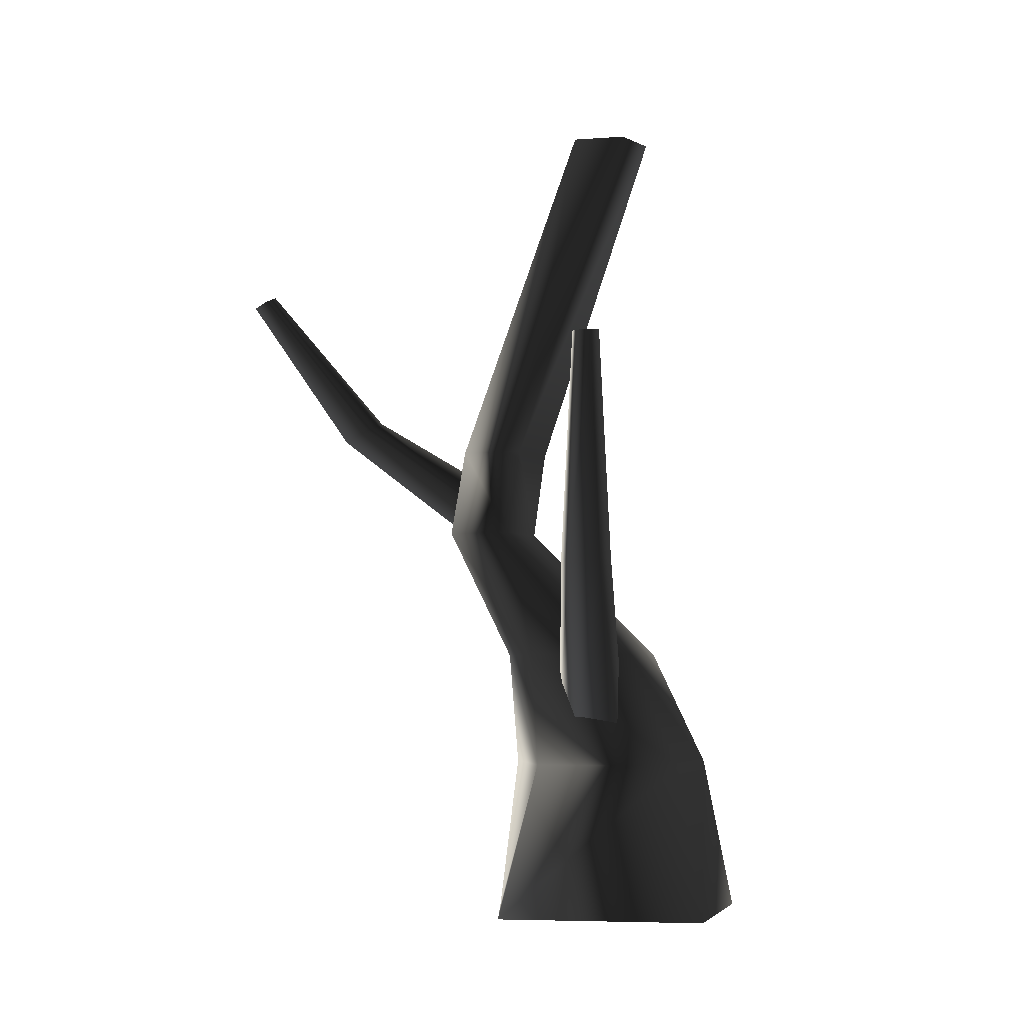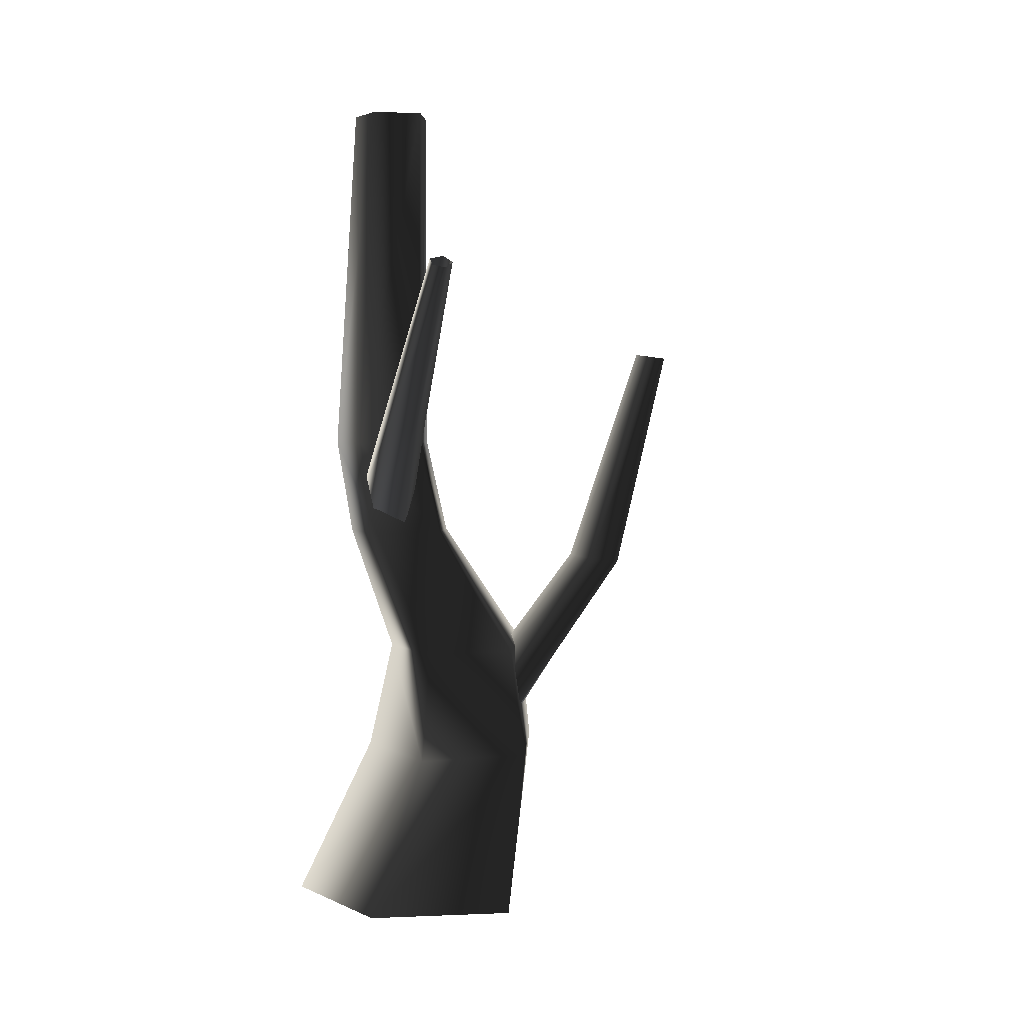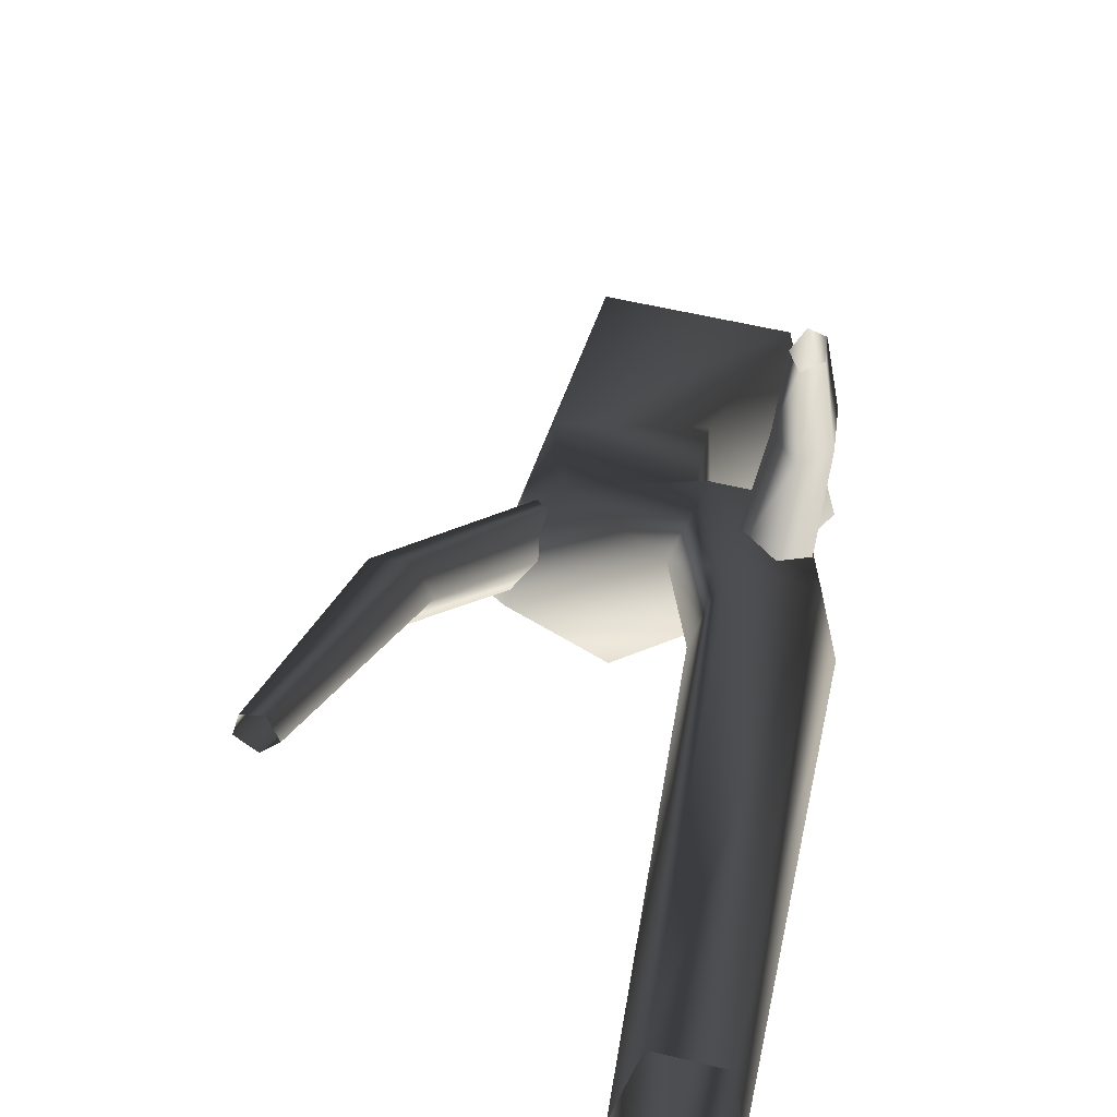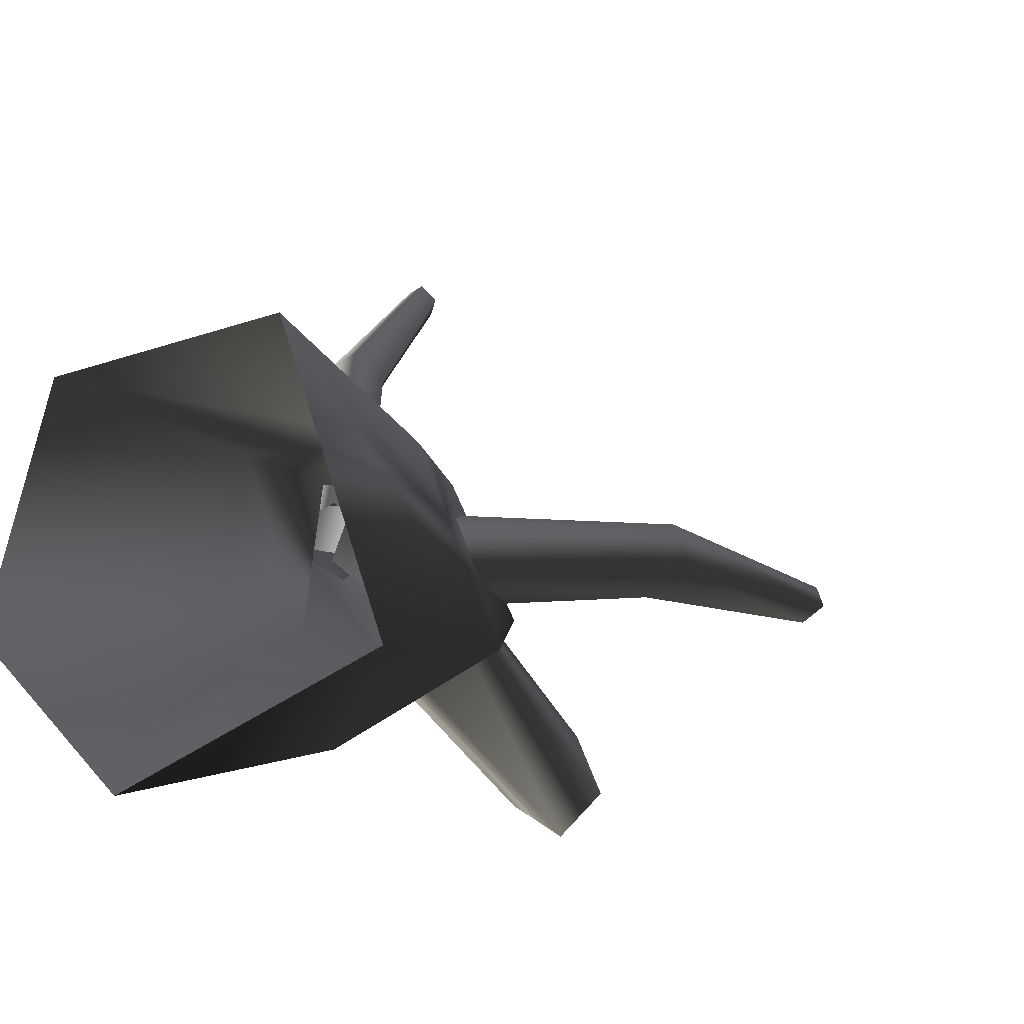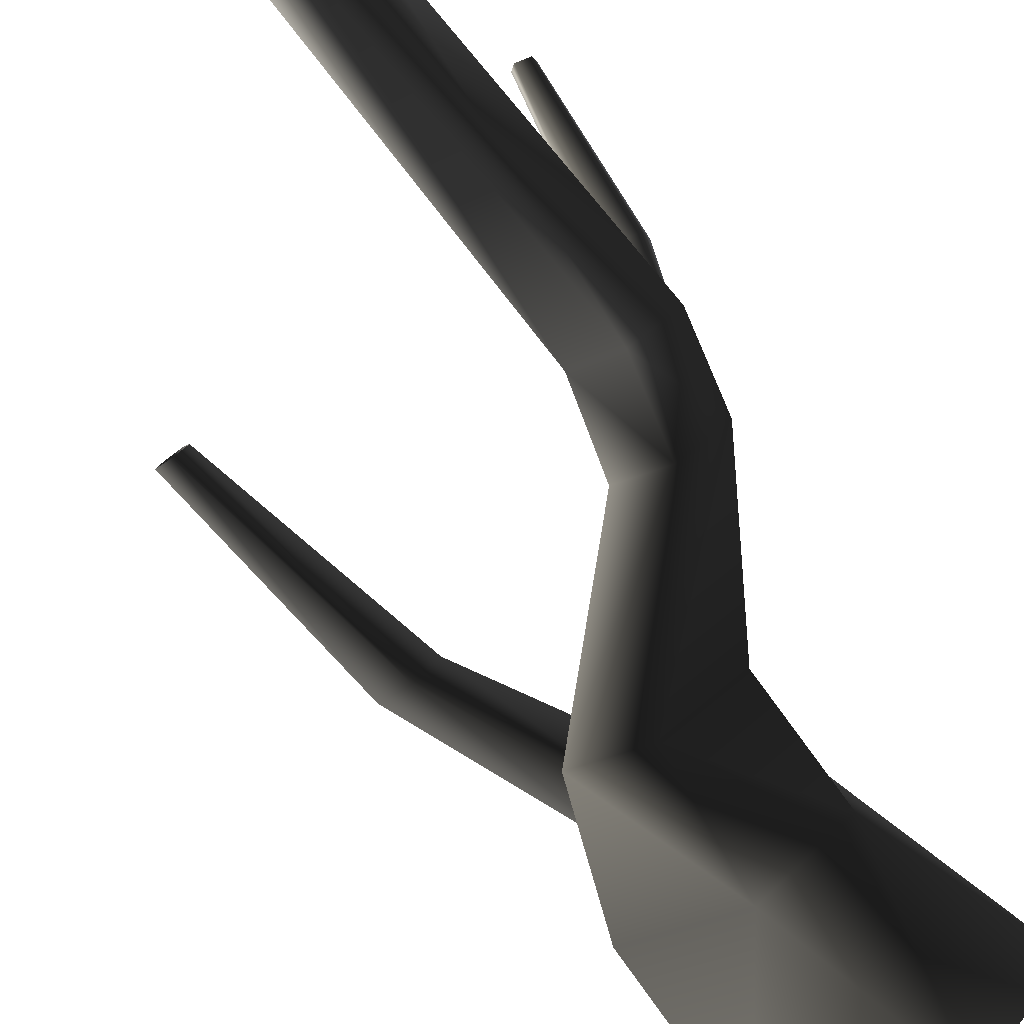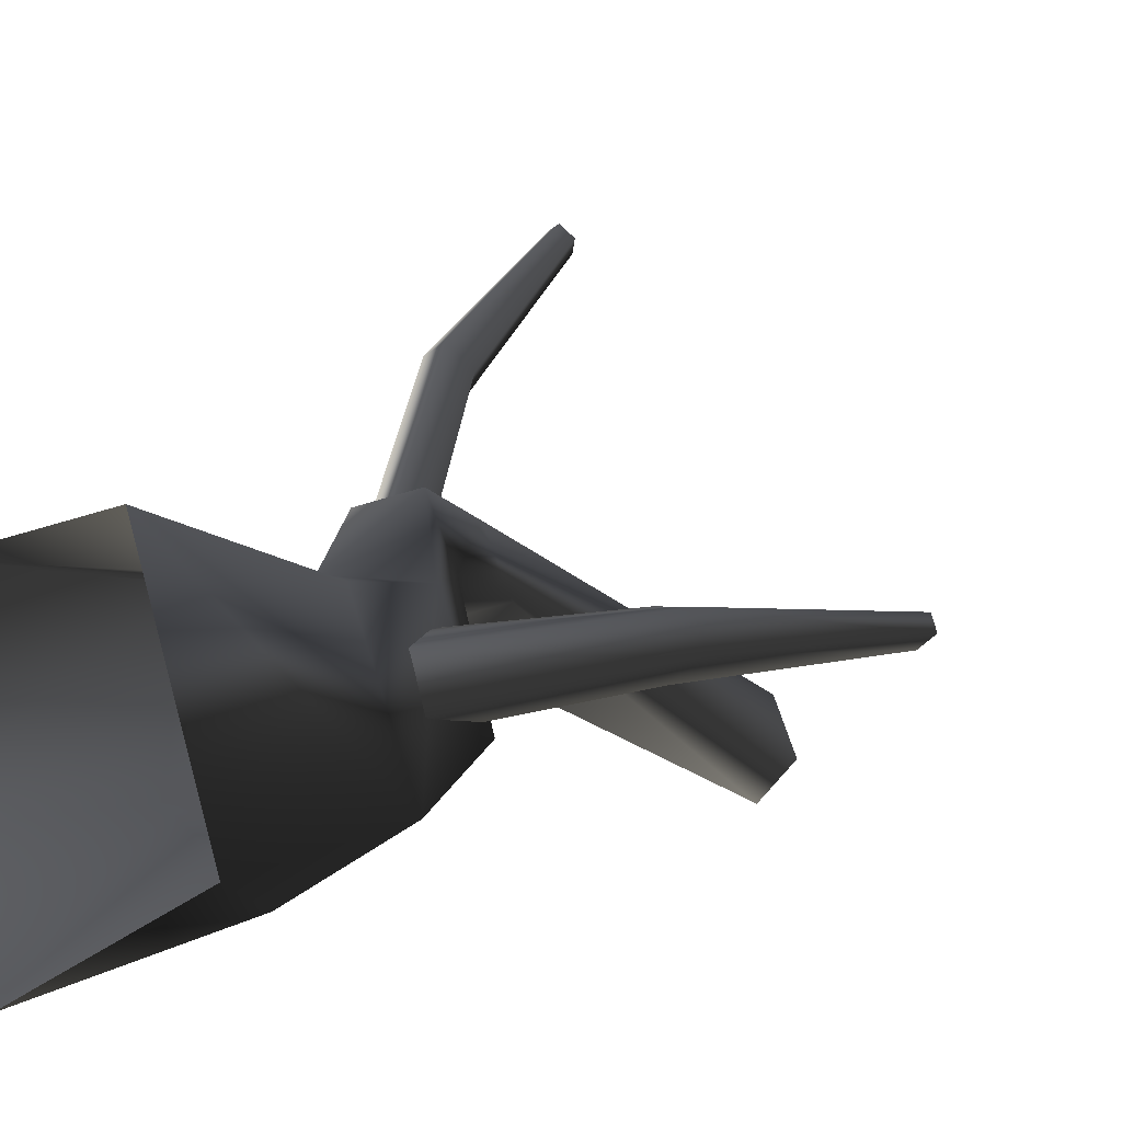
<metadata>
{"format":"obj","ext":"obj","renderer":"f3d","projection":"perspective","resolution":1024,"background":"white","views":[{"elev":-4.7,"azim":80.5,"up":"+Y"},{"elev":3.4,"azim":-18.7,"up":"+Y"},{"elev":26.7,"azim":-176.2,"up":"+Z"},{"elev":-14.8,"azim":17.4,"up":"+Z"},{"elev":-74.4,"azim":-149.5,"up":"+Z"},{"elev":-2.8,"azim":32.5,"up":"+Z"}]}
</metadata>
<code>
v 1.373 -0.5469 -0.9689
v 1.55 1.136 -0.6641
v 0.4346 1.136 -1.247
v -0.3102 -0.5469 -1.773
v 0.6773 -0.5469 1.145
v 0.9895 1.136 0.7614
v -0.818 -0.5469 0.8729
v -0.2071 1.136 0.7695
v -1.238 -0.5469 -0.7515
v -0.4406 1.136 -0.5947
v -0.3102 -0.5469 -1.773
v 0.4346 1.136 -1.247
v 0.4942 2.329 -0.6577
v -0.2785 2.329 -0.211
v -1.01 3.728 0.8624
v -0.5058 3.728 0.5277
v -0.6431 4.681 0.3734
v -1.132 4.681 0.7001
v -0.8816 3.728 1.416
v -1.014 4.681 1.235
v -0.2505 3.728 1.539
v -0.4086 4.681 1.359
v 0.0311 3.728 0.9272
v -0.1409 4.681 0.766
v -0.5058 3.728 0.5277
v -0.6431 4.681 0.3734
v -0.02248 8.35 0.1213
v 0.1933 8.35 -0.3995
v -0.5317 8.35 -0.002181
v -0.6117 8.35 -0.4696
v -0.1787 8.35 -0.7661
v -0.1787 8.35 -0.7661
v 1.274 2.329 -0.1965
v 0.4942 2.329 -0.6577
v 0.8247 2.329 0.7964
v -0.1365 2.329 0.8768
v 1.125 1.368 -0.1166
v 2.269 3.302 0.3346
v 1.934 3.354 0.1461
v 2.597 5.641 0.4055
v 2.771 5.613 0.5192
v 2.161 3.292 0.6476
v 0.8884 1.363 0.3132
v 0.4147 1.41 0.4085
v 1.832 3.328 0.6576
v 0.2772 1.449 0.09156
v 1.688 3.365 0.3811
v 0.6926 1.428 -0.2736
v 1.934 3.354 0.1461
v 1.125 1.368 -0.1166
v 2.449 5.651 0.4968
v 2.597 5.641 0.4055
v 2.545 5.627 0.674
v 2.722 5.608 0.6676
v 1.125 1.368 -0.1166
v 0.6926 1.428 -0.2736
v -0.5241 3.557 1.089
v -0.826 4.824 2.702
v -0.6511 4.946 2.477
v -0.7264 6.447 3.665
v -0.8299 6.384 3.781
v -1.068 4.878 2.61
v -0.8609 3.748 1.026
v -0.922 4.108 0.8928
v -1.053 5.006 2.379
v -0.6635 4.202 0.8516
v -0.8212 5.05 2.292
v -0.3843 3.878 0.9659
v -0.6511 4.946 2.477
v -0.5241 3.557 1.089
v -0.7887 6.508 3.556
v -0.7264 6.447 3.665
v -0.9372 6.478 3.614
v -0.945 6.409 3.739
v -0.5241 3.557 1.089
v -0.3843 3.878 0.9659
g Tree1_big_(46)_3154_416
f 1 3 2
f 1 4 3
f 5 1 2
f 5 2 6
f 7 5 6
f 7 6 8
f 9 7 8
f 9 8 10
f 11 9 10
f 11 10 12
f 13 12 10
f 13 10 14
f 14 10 8
f 13 14 15
f 13 15 16
f 15 17 16
f 15 18 17
f 19 18 15
f 14 19 15
f 19 20 18
f 21 20 19
f 21 22 20
f 23 22 21
f 23 24 22
f 25 24 23
f 25 26 24
f 24 27 22
f 20 22 27
f 24 28 27
f 20 27 29
f 18 20 29
f 18 29 30
f 17 18 30
f 17 30 31
f 24 32 28
f 24 26 32
f 33 25 23
f 33 34 25
f 35 23 21
f 35 33 23
f 36 35 21
f 36 21 19
f 14 36 19
f 33 3 34
f 33 2 3
f 35 2 33
f 35 6 2
f 36 6 35
f 36 8 6
f 14 8 36
f 37 39 38
f 38 39 40
f 38 40 41
f 42 38 41
f 43 38 42
f 44 43 42
f 44 42 45
f 46 44 45
f 46 45 47
f 48 46 47
f 48 47 49
f 43 50 38
f 49 47 51
f 49 51 52
f 47 53 51
f 47 45 53
f 45 54 53
f 45 42 54
f 42 41 54
f 55 56 39
f 57 59 58
f 58 59 60
f 58 60 61
f 62 58 61
f 63 58 62
f 64 63 62
f 64 62 65
f 66 64 65
f 66 65 67
f 68 66 67
f 68 67 69
f 63 70 58
f 69 67 71
f 69 71 72
f 67 73 71
f 67 65 73
f 65 74 73
f 65 62 74
f 62 61 74
f 75 76 59

</code>
